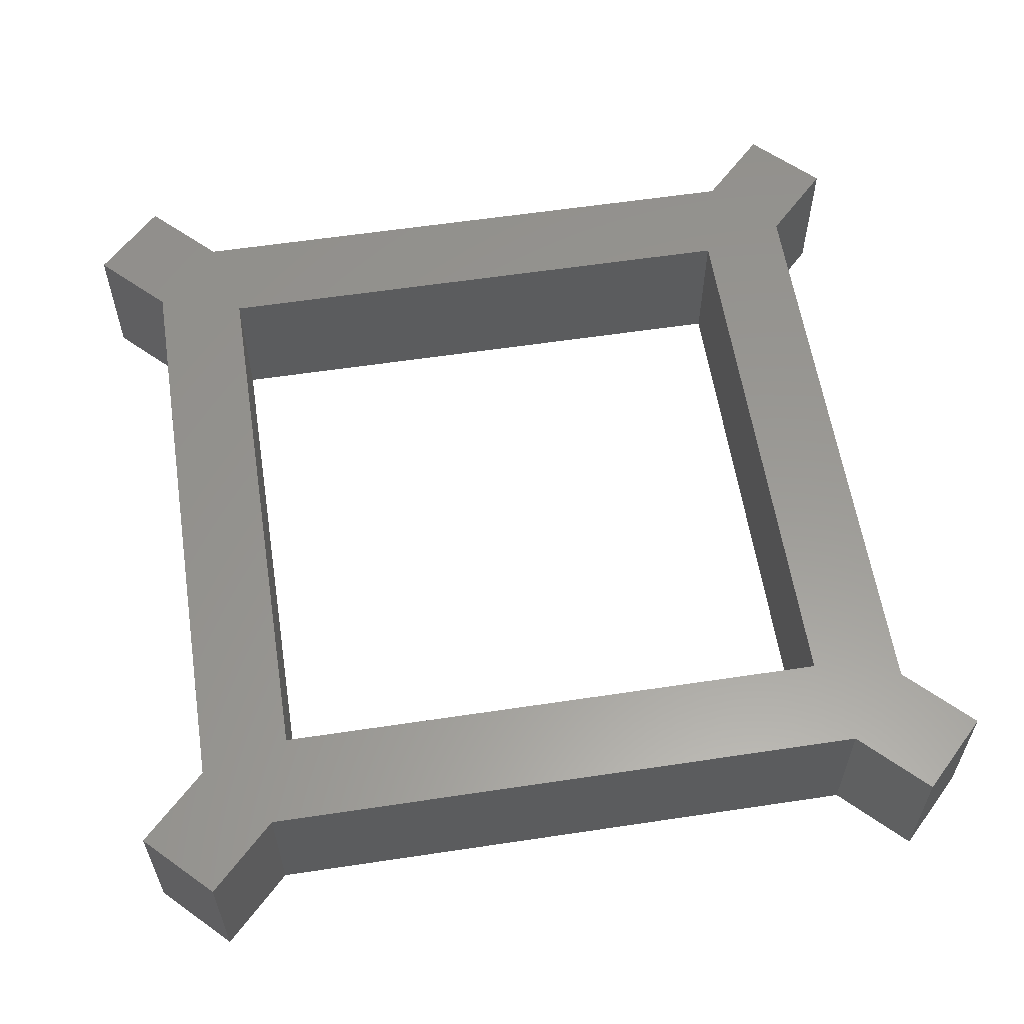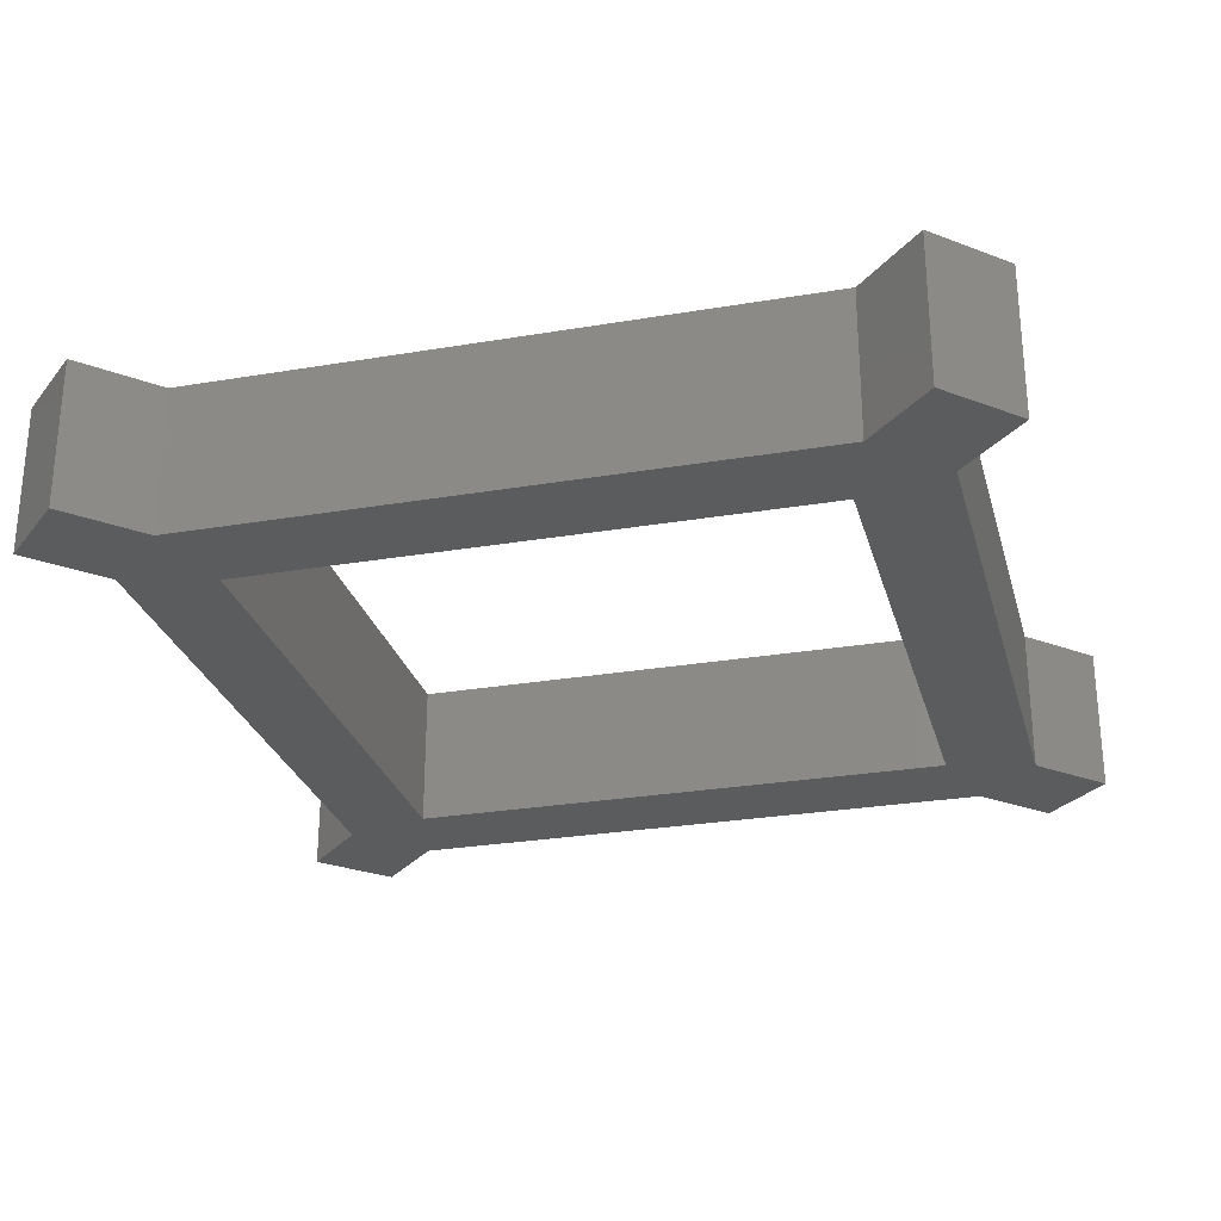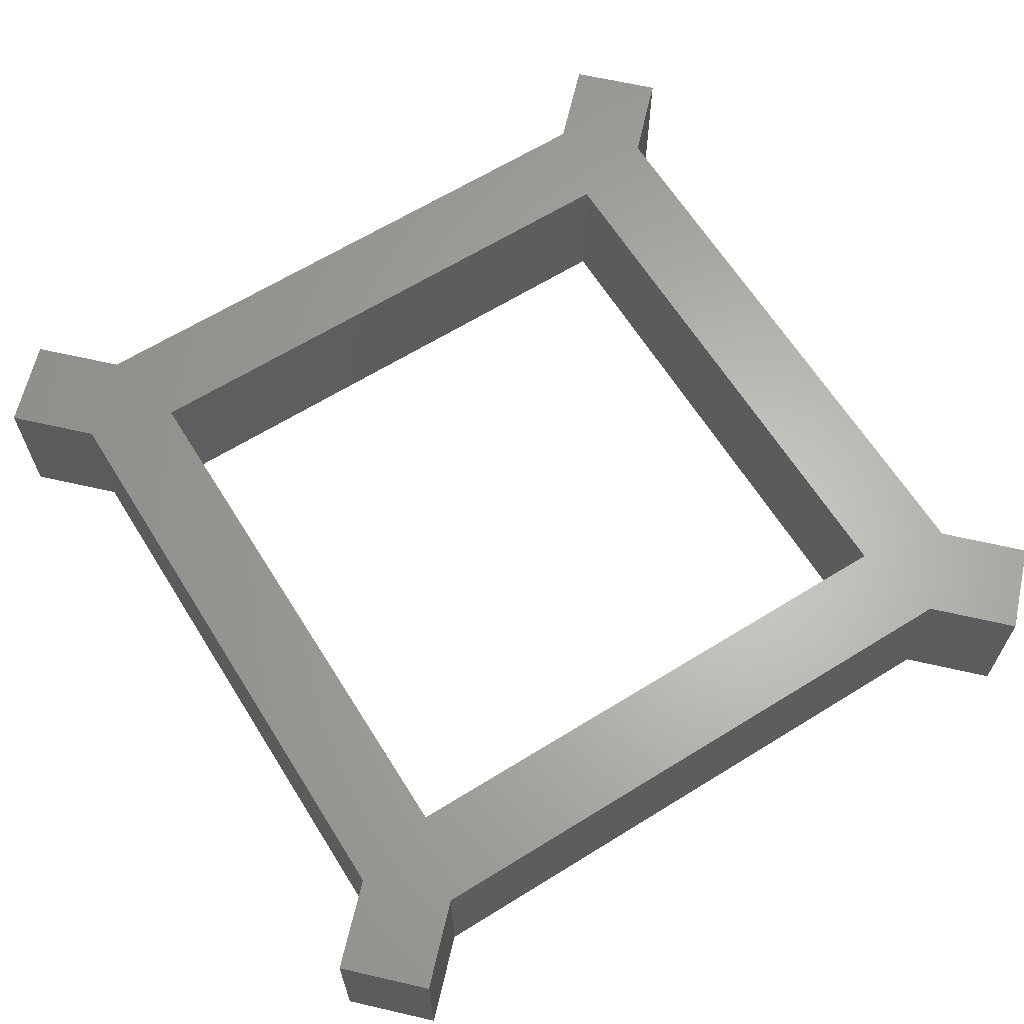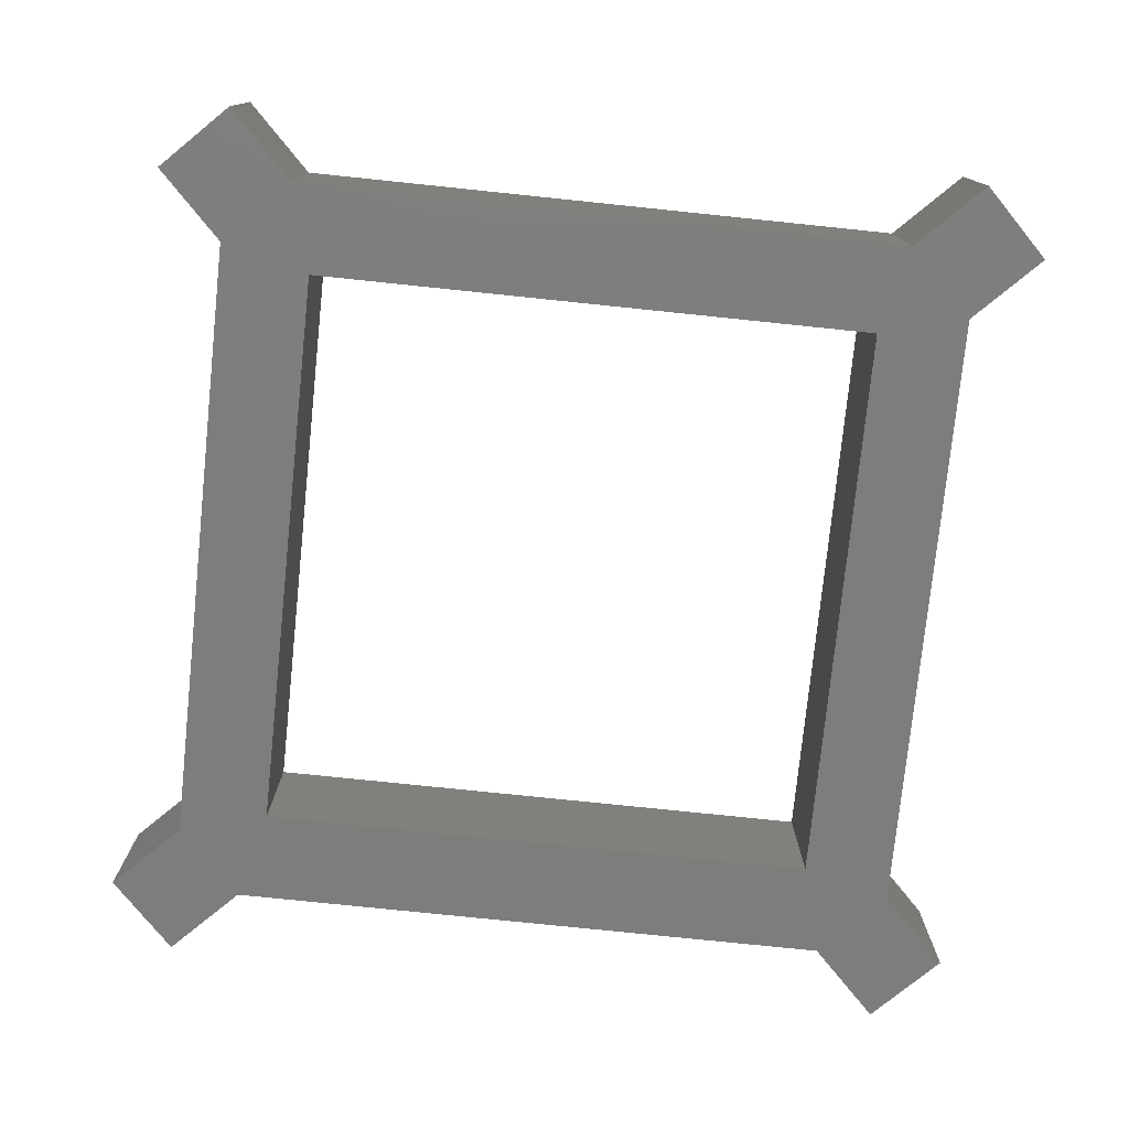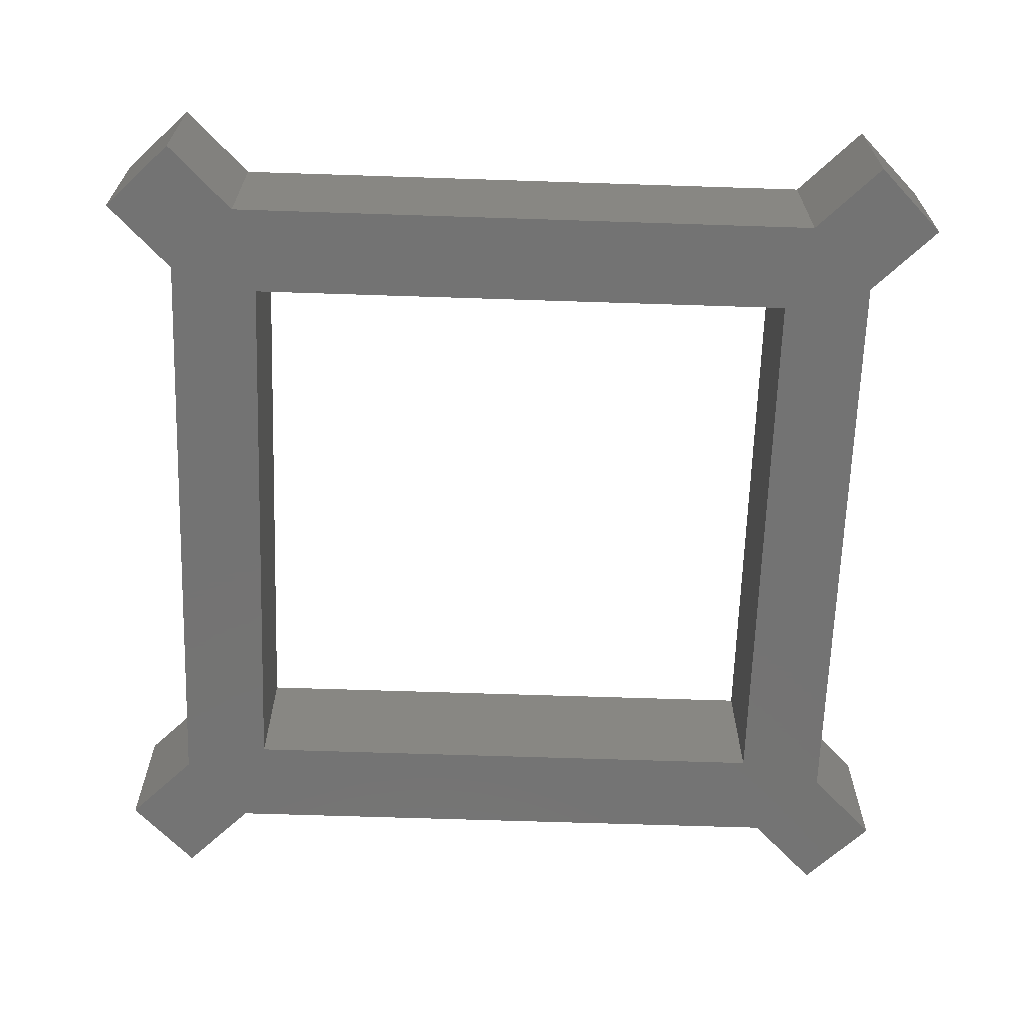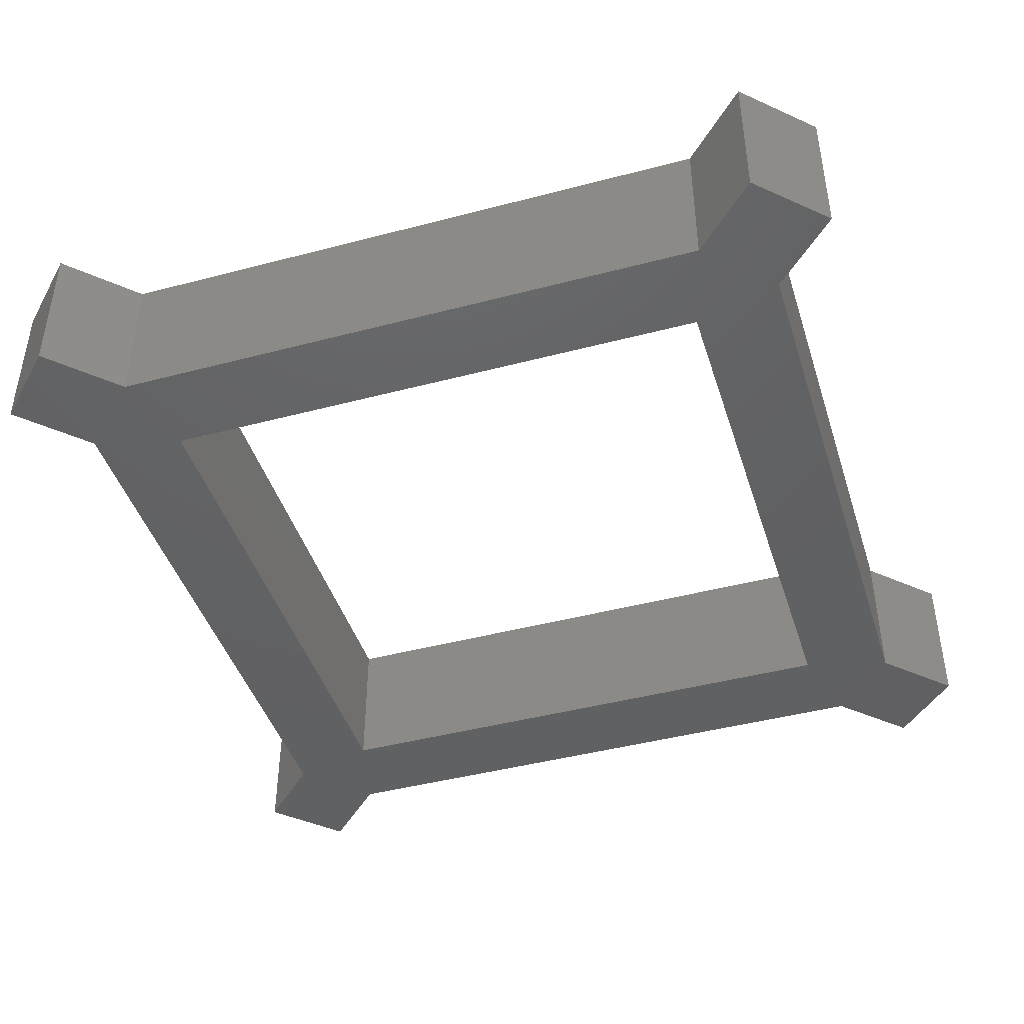
<metadata>
{"format":"stl","ext":"stl","renderer":"f3d","projection":"perspective","resolution":1024,"background":"white","views":[{"elev":59.1,"azim":171.2,"up":"+Z"},{"elev":-27.4,"azim":104.6,"up":"+Z"},{"elev":64.2,"azim":148.0,"up":"+Z"},{"elev":-77.1,"azim":84.1,"up":"+Z"},{"elev":-65.6,"azim":-1.9,"up":"+Z"},{"elev":-43.9,"azim":-162.8,"up":"+Z"}]}
</metadata>
<code>
# stl→obj: 40 verts, 80 faces
v 15.2 15.2 0
v 16.46 20 0
v 20 16.46 0
v 20 -16.46 0
v 23.54 -20 0
v 20 -23.54 0
v 15.2 -15.2 0
v -16.46 -20 0
v -15.2 -15.2 0
v 20 23.54 0
v 23.54 20 0
v -20 -16.46 0
v -23.54 20 0
v -20 23.54 0
v -20 16.46 0
v 16.46 -20 0
v -16.46 20 0
v -15.2 15.2 0
v -20 -23.54 0
v -23.54 -20 0
v 20 16.46 8
v 16.46 20 8
v 15.2 15.2 8
v 20 -23.54 8
v 23.54 -20 8
v 20 -16.46 8
v -15.2 -15.2 8
v -16.46 -20 8
v 15.2 -15.2 8
v 23.54 20 8
v 20 23.54 8
v -20 -16.46 8
v -20 16.46 8
v -20 23.54 8
v -23.54 20 8
v 16.46 -20 8
v -16.46 20 8
v -15.2 15.2 8
v -23.54 -20 8
v -20 -23.54 8
f 1 2 3
f 4 5 6
f 7 8 9
f 3 10 11
f 3 2 10
f 8 12 9
f 13 14 15
f 7 16 8
f 15 14 17
f 17 1 18
f 19 20 12
f 8 19 12
f 6 16 4
f 1 3 4
f 18 9 15
f 7 4 16
f 9 12 15
f 18 15 17
f 7 1 4
f 1 17 2
f 21 22 23
f 24 25 26
f 27 28 29
f 30 31 21
f 31 22 21
f 27 32 28
f 33 34 35
f 28 36 29
f 37 34 33
f 38 23 37
f 32 39 40
f 32 40 28
f 26 36 24
f 26 21 23
f 33 27 38
f 36 26 29
f 33 32 27
f 37 33 38
f 26 23 29
f 22 37 23
f 4 25 5
f 4 26 25
f 3 26 4
f 3 21 26
f 11 21 3
f 11 30 21
f 10 30 11
f 10 31 30
f 2 31 10
f 2 22 31
f 17 22 2
f 17 37 22
f 14 37 17
f 14 34 37
f 13 34 14
f 13 35 34
f 15 35 13
f 15 33 35
f 12 33 15
f 12 32 33
f 20 32 12
f 20 39 32
f 19 39 20
f 19 40 39
f 8 40 19
f 8 28 40
f 16 28 8
f 16 36 28
f 6 36 16
f 6 24 36
f 5 24 6
f 5 25 24
f 18 38 9
f 27 9 38
f 1 23 18
f 38 18 23
f 7 29 1
f 23 1 29
f 9 27 7
f 29 7 27

</code>
